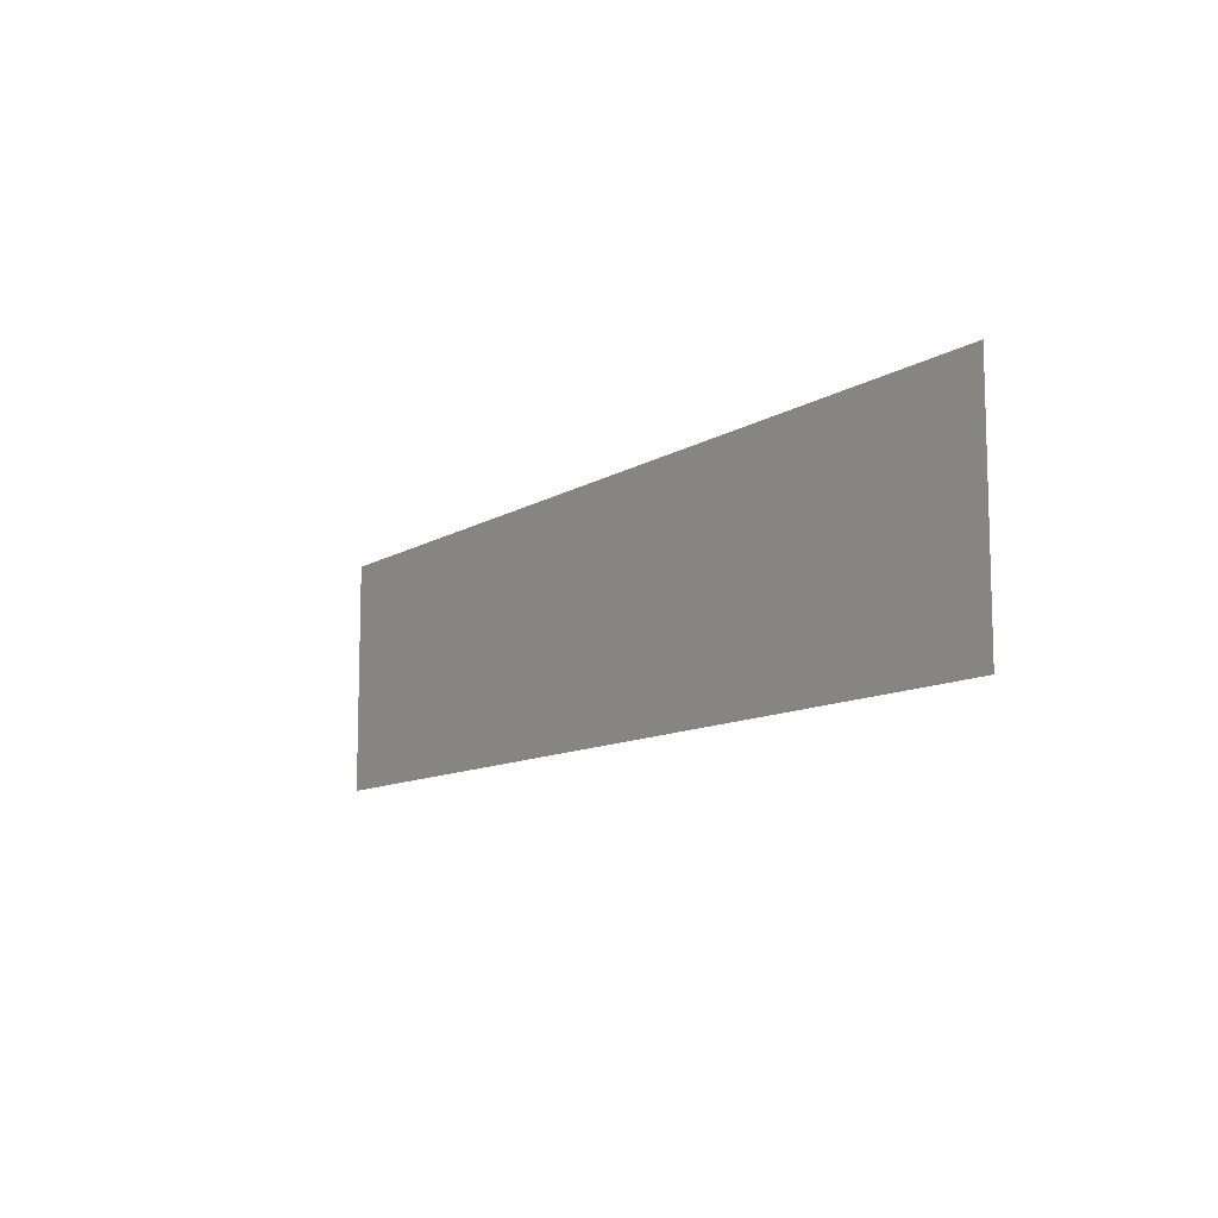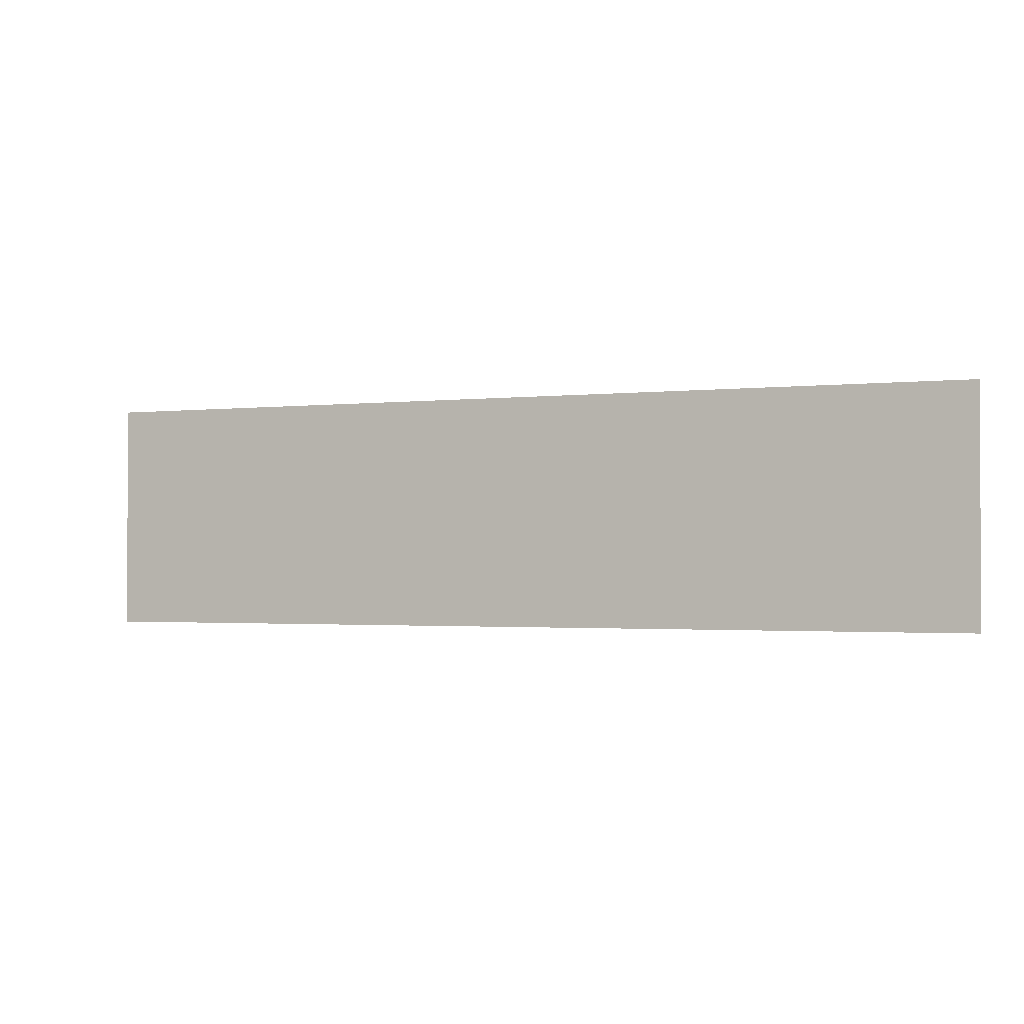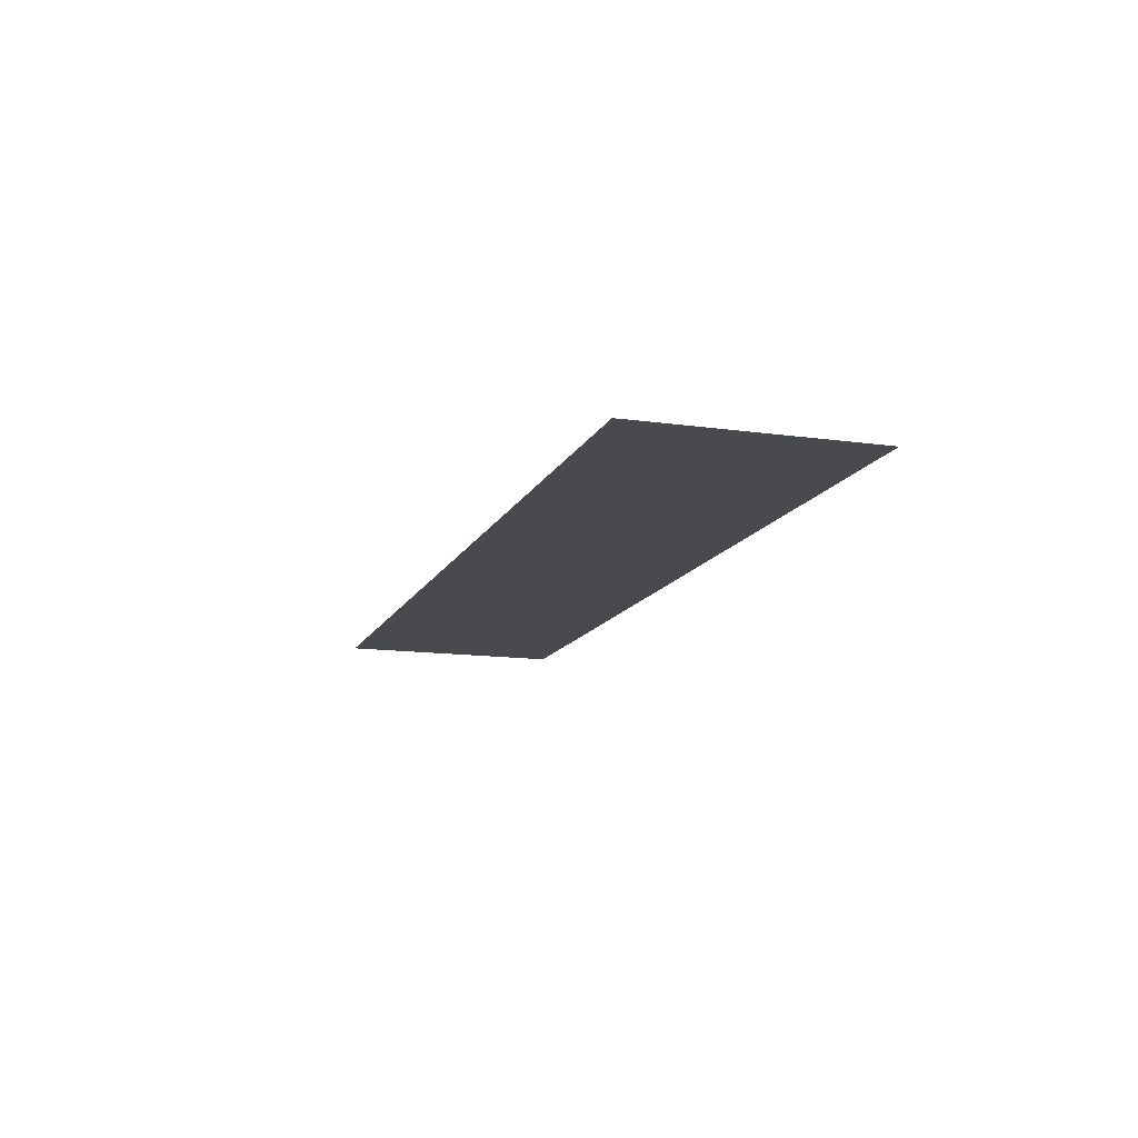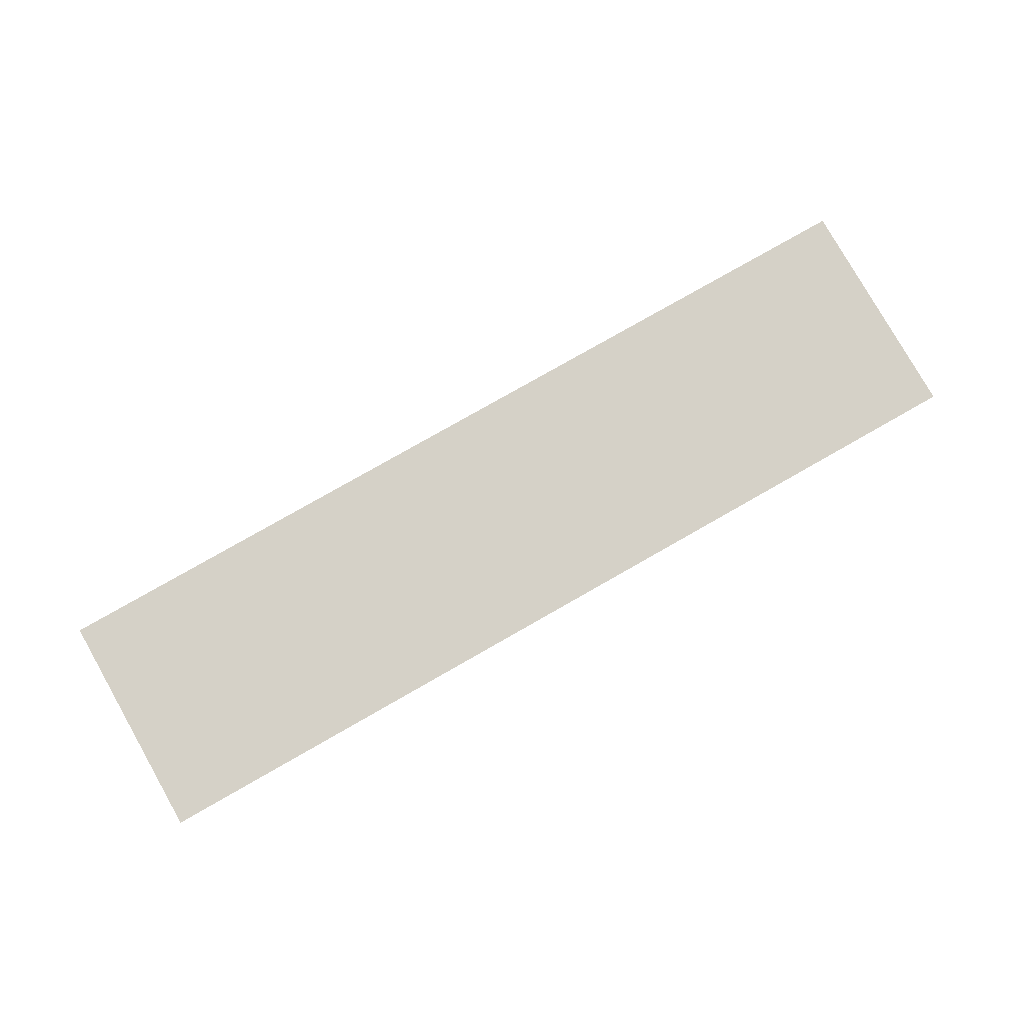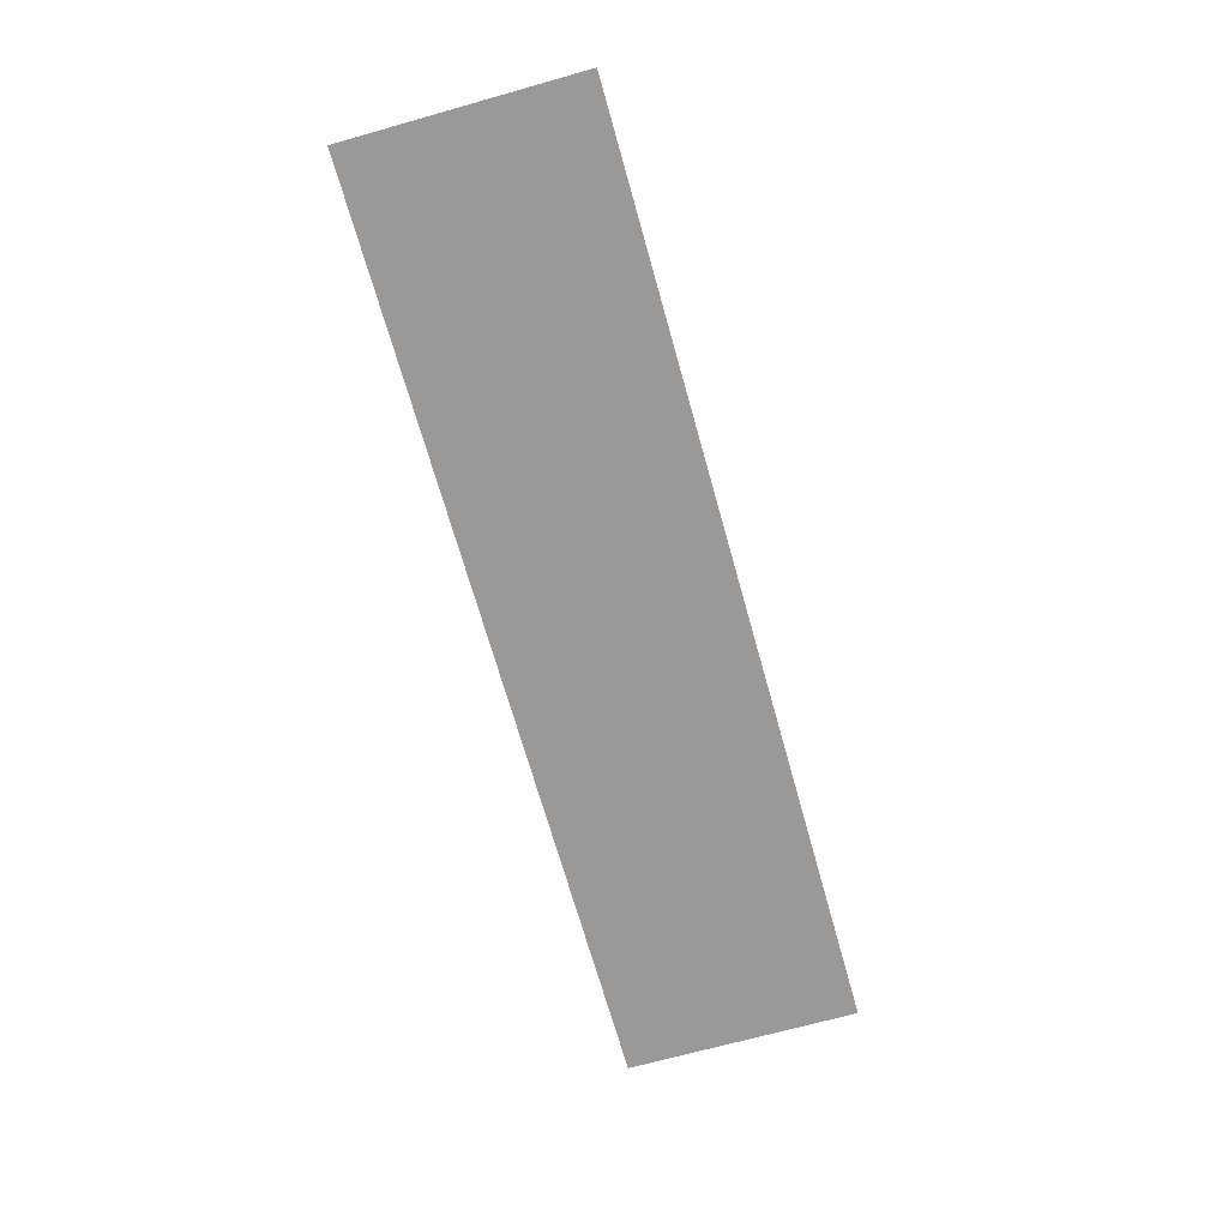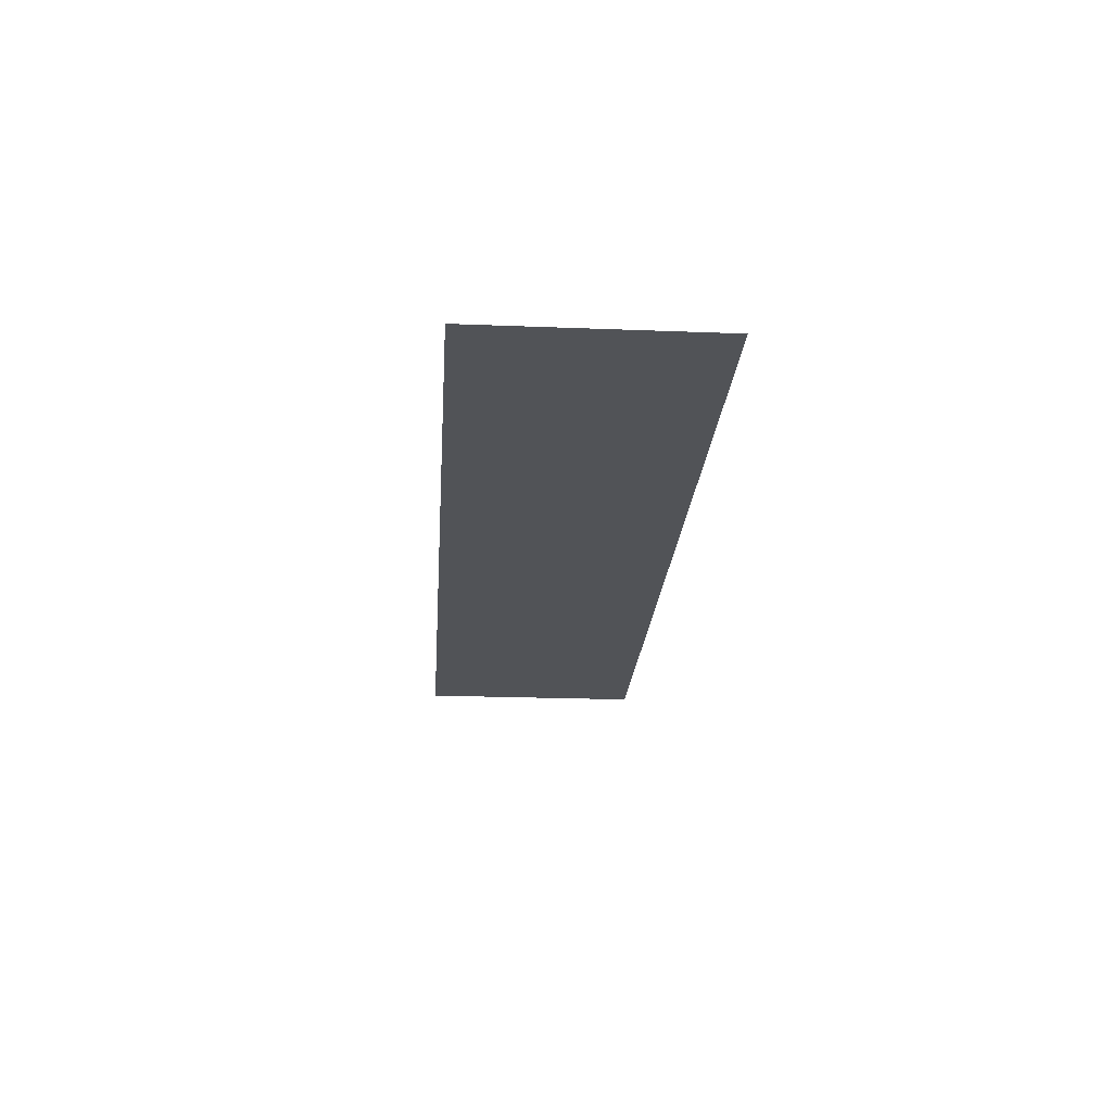
<metadata>
{"format":"obj","ext":"obj","renderer":"f3d","projection":"perspective","resolution":1024,"background":"white","views":[{"elev":-10.5,"azim":-123.5,"up":"+Y"},{"elev":-1.7,"azim":23.1,"up":"+Y"},{"elev":-13.3,"azim":72.2,"up":"+Z"},{"elev":79.5,"azim":150.4,"up":"+Z"},{"elev":-69.1,"azim":105.7,"up":"+Z"},{"elev":-22.0,"azim":86.1,"up":"+Z"}]}
</metadata>
<code>
v -19 -7 0
v -20 -7 0
v -20 -6 0
v -19 -6 0
v -20 -7 0
v -21 -7 0
v -21 -6 0
v -20 -6 0
v -21 -7 0
v -22 -7 0
v -22 -6 0
v -21 -6 0
v -22 -7 0
v -23 -7 0
v -23 -6 0
v -22 -6 0
g BibliotecaNuevaComplete_mesh_0009
f 1 2 3 4
f 5 6 7 8
f 9 10 11 12
f 13 14 15 16

</code>
